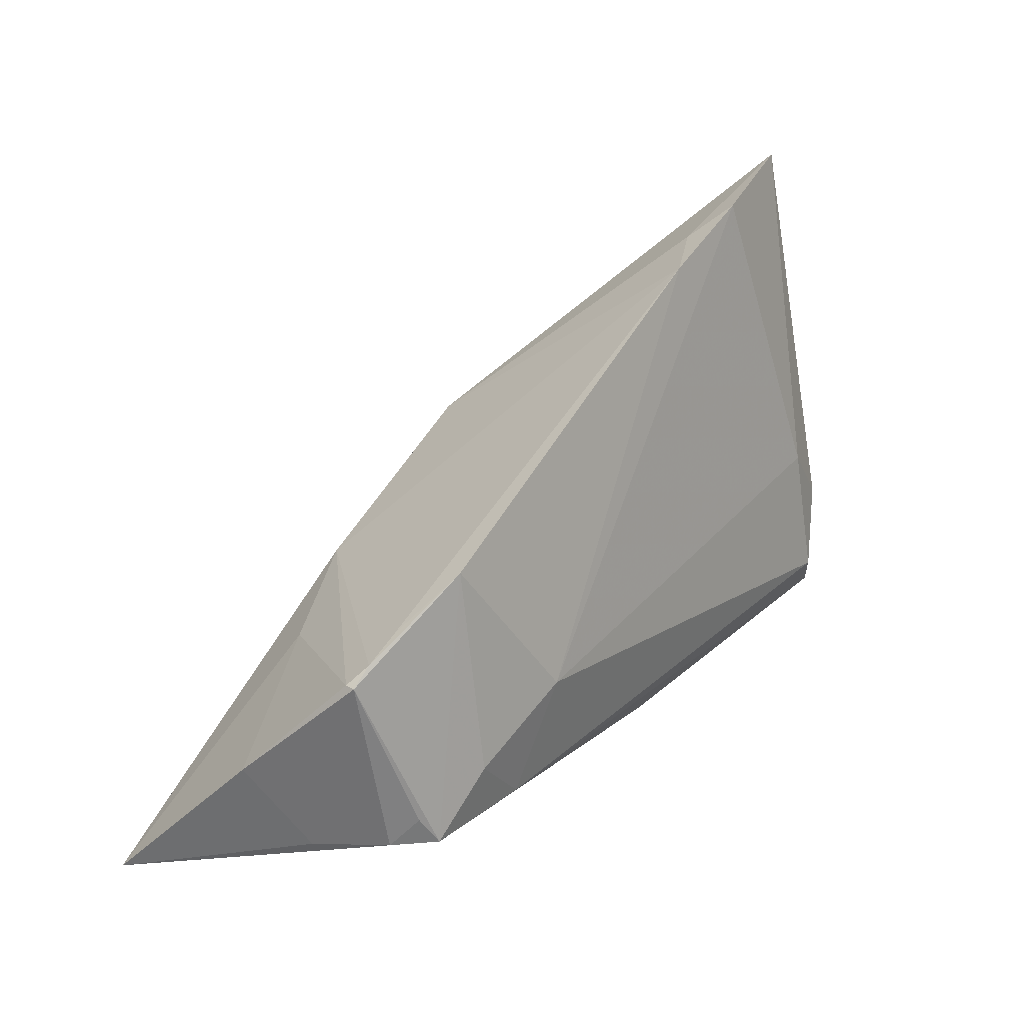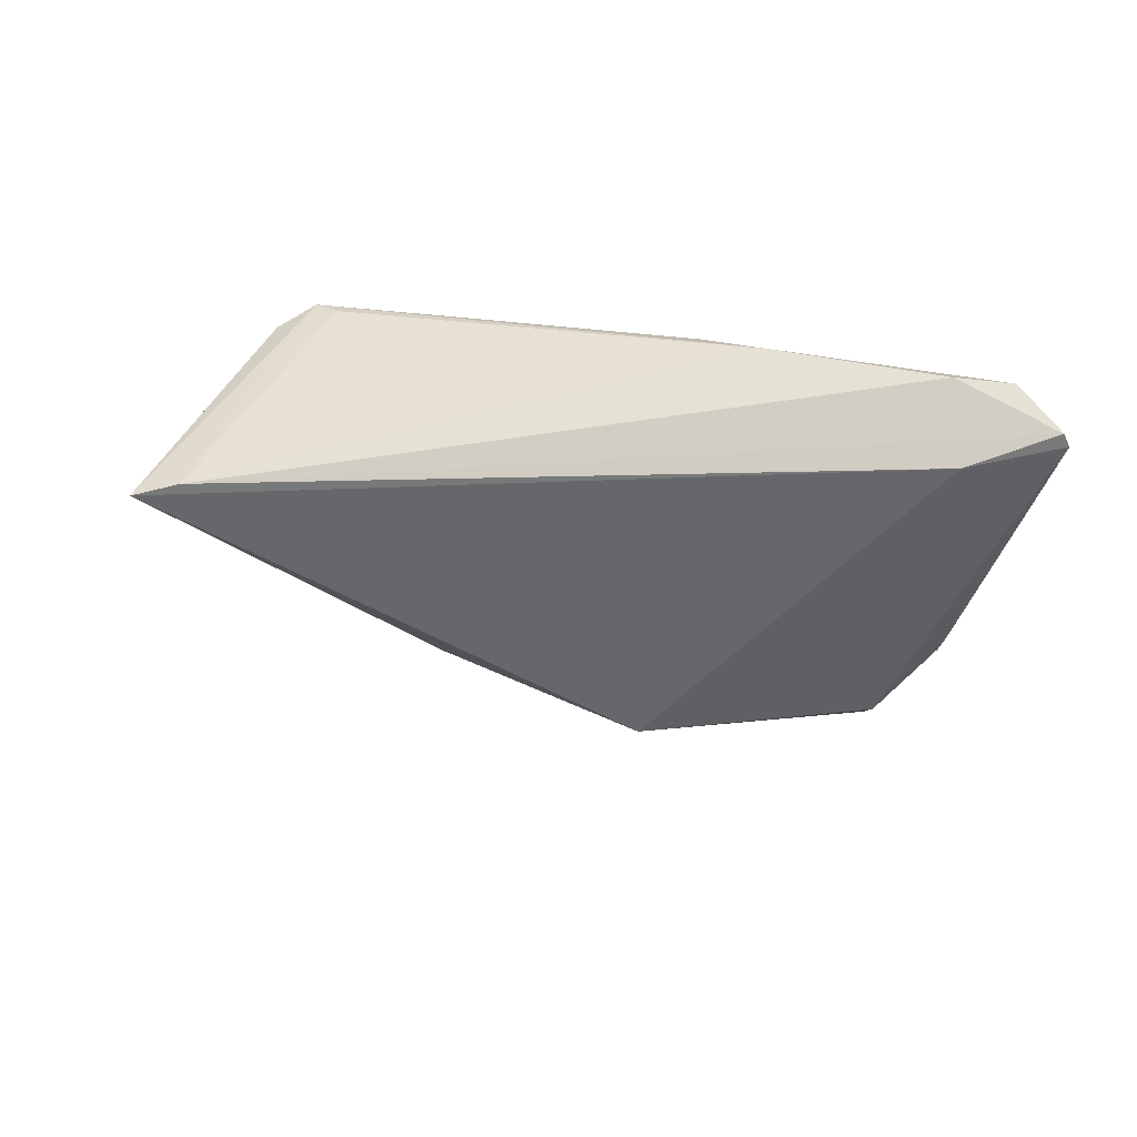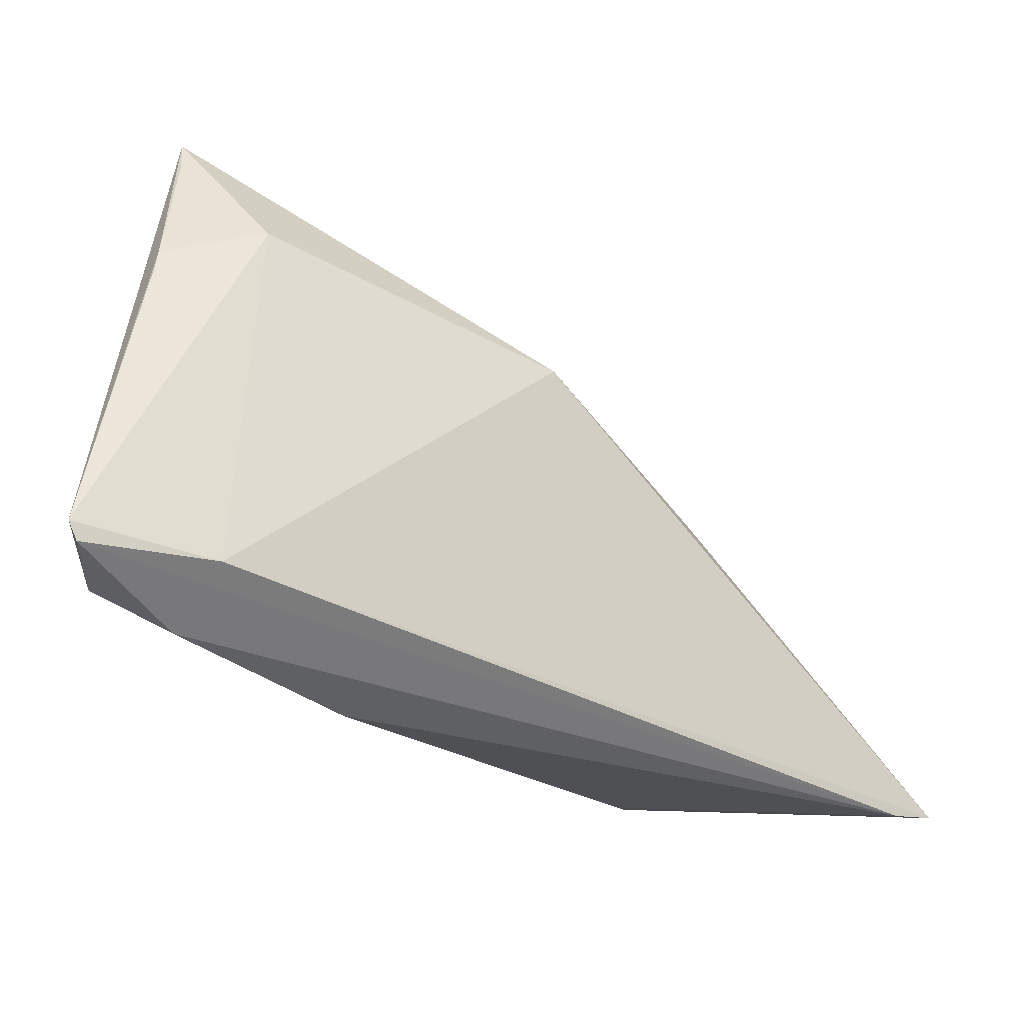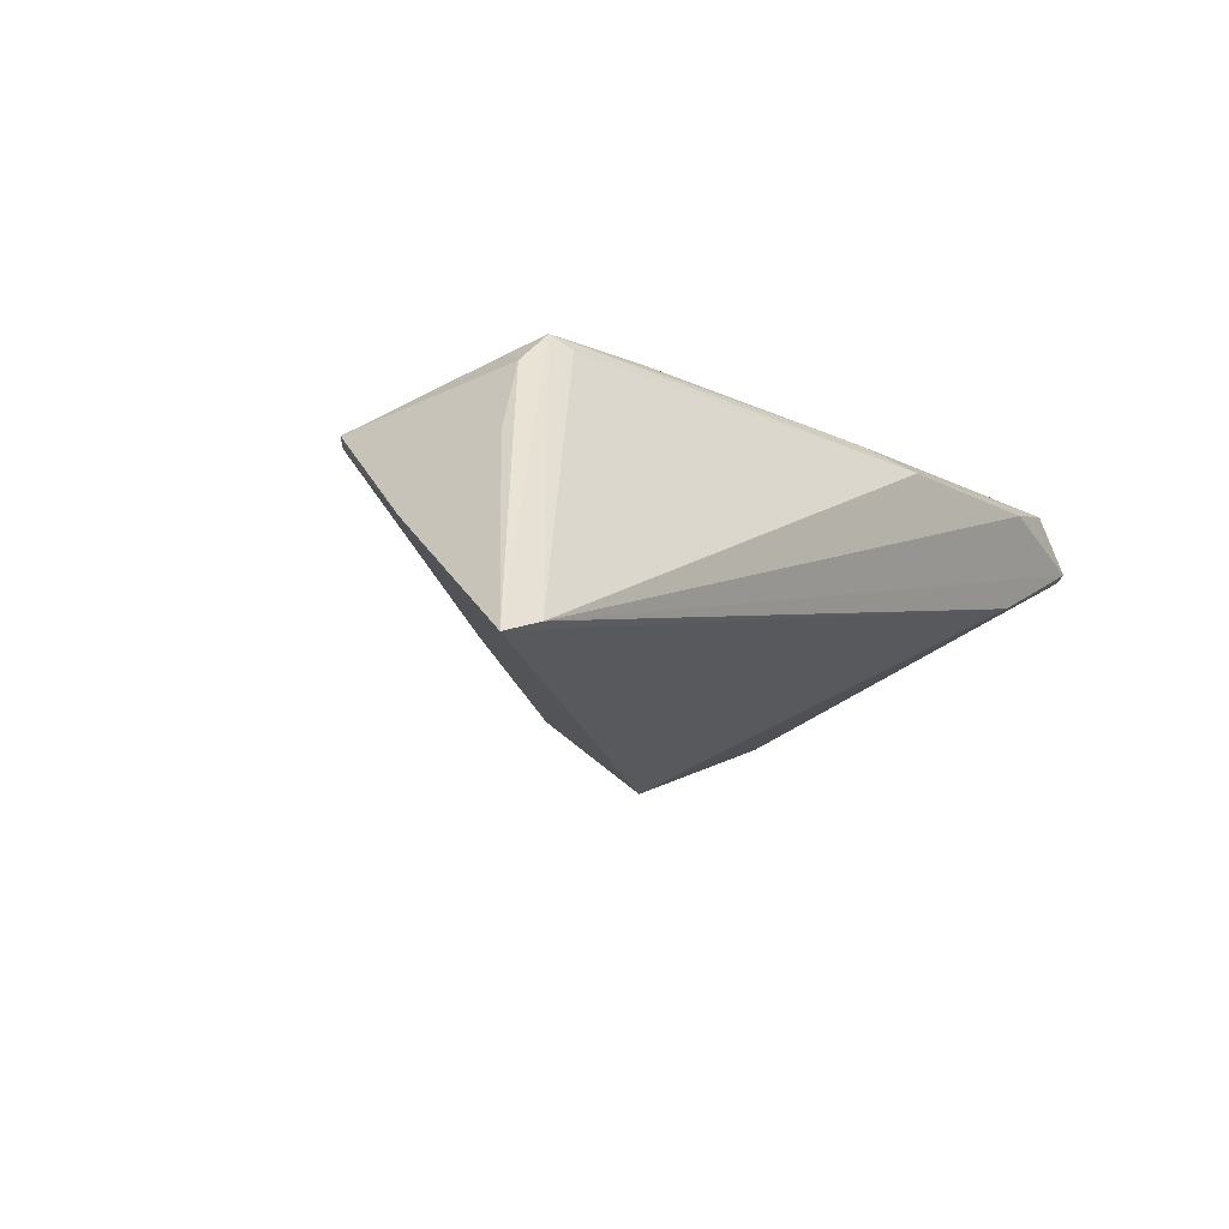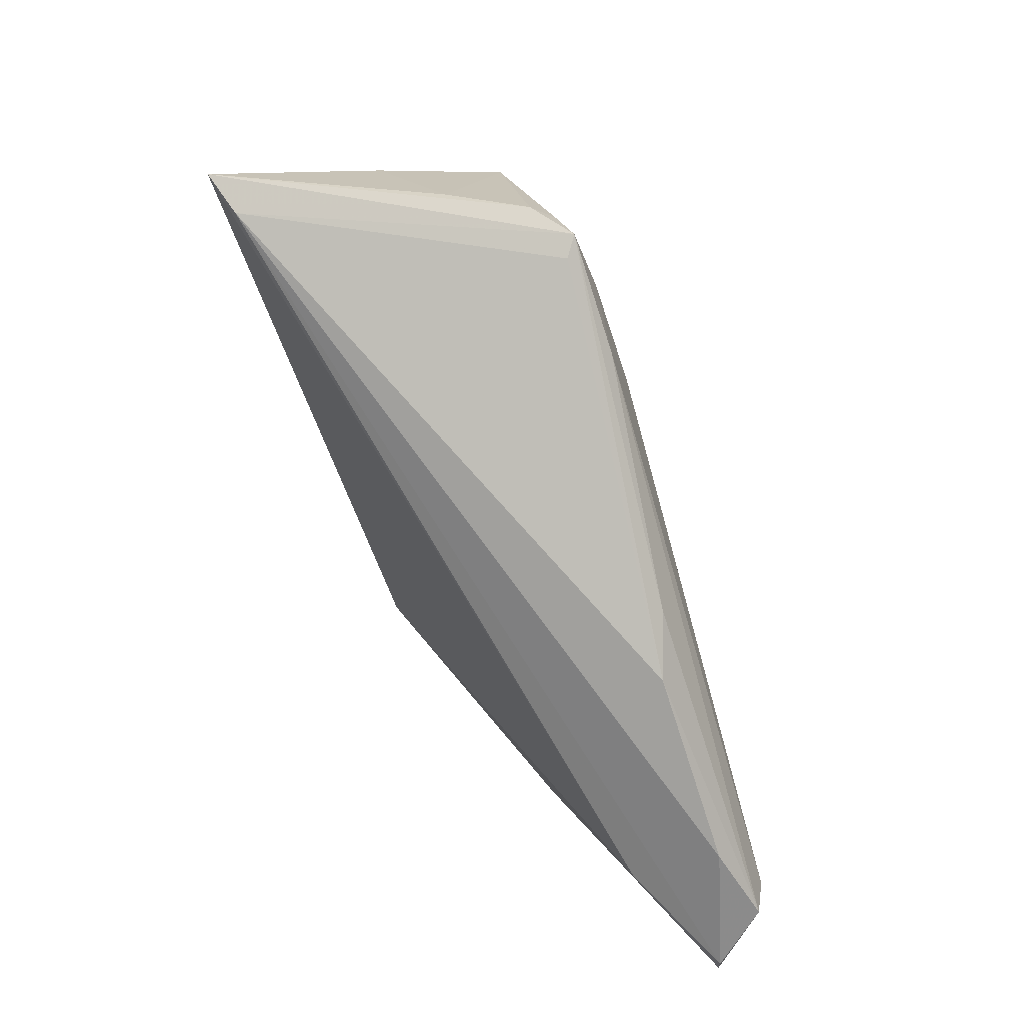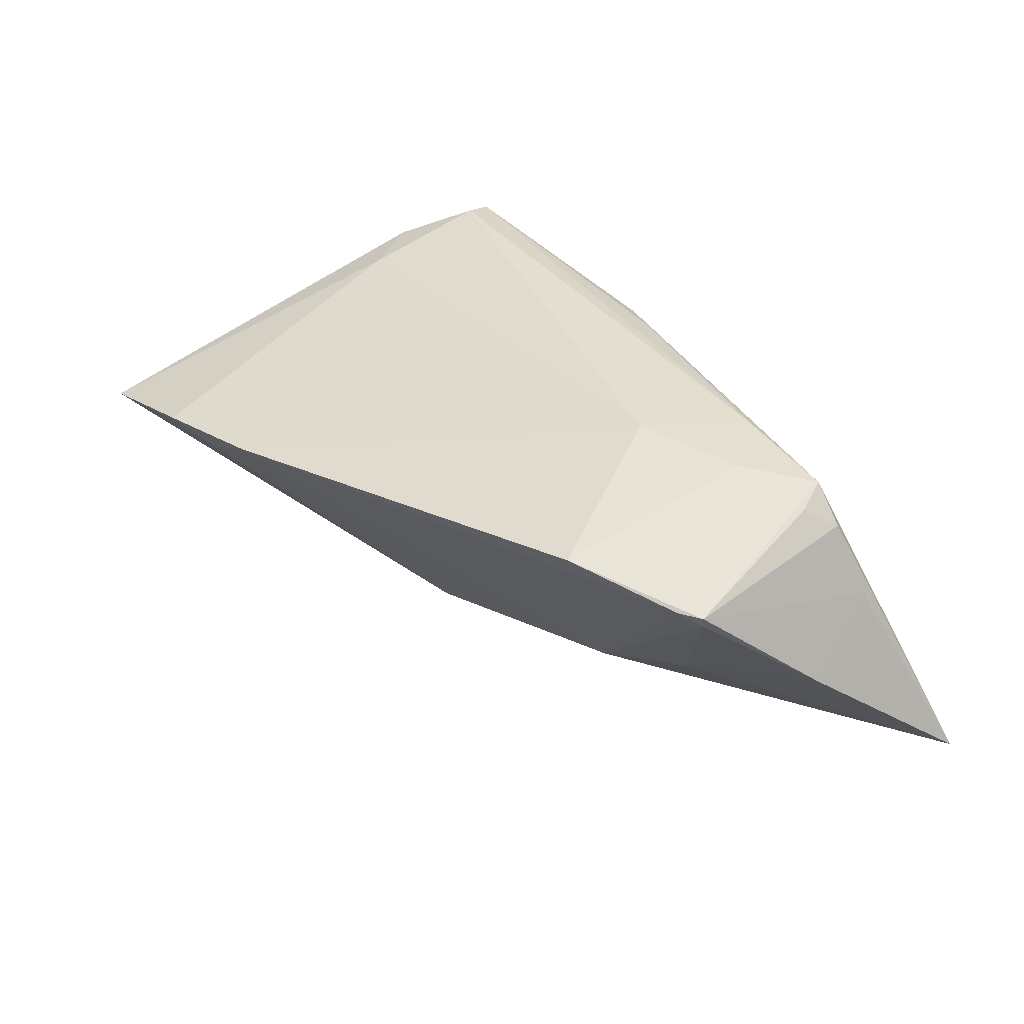
<metadata>
{"format":"obj","ext":"obj","renderer":"f3d","projection":"perspective","resolution":1024,"background":"white","views":[{"elev":33.4,"azim":-52.1,"up":"+Y"},{"elev":-30.1,"azim":-16.9,"up":"+Z"},{"elev":-42.5,"azim":137.7,"up":"+Y"},{"elev":-14.9,"azim":-51.8,"up":"+Z"},{"elev":-71.6,"azim":-74.3,"up":"+Y"},{"elev":36.3,"azim":-125.7,"up":"+Z"}]}
</metadata>
<code>
v 0.05811 0.02918 0.002629
v 0.03537 0.02982 0.003943
v 0.01095 0.004699 -0.02029
v 0.05171 -0.03181 0.01905
v 0.01531 -0.03446 0.01517
v 0.05595 -0.01799 0.01667
v -0.04393 -0.02183 0.0146
v -0.04536 0.002519 0.01117
v -0.03253 -0.00685 -0.01047
v -0.02855 0.01161 0.01419
v -0.05954 -0.0335 -0.01956
v -0.01649 -0.009925 0.02029
v -0.04843 -0.02358 0.005296
v 0.04932 0.01334 -0.007411
v -0.04113 -0.01816 0.01722
v 0.05733 -0.02564 0.01473
v 0.04965 -0.008958 0.01696
v 0.04101 -0.03446 0.01609
v -0.05455 -0.03446 -0.01773
v 0.05779 -0.03187 0.01232
v 0.05808 0.03446 0.00338
v 0.05915 0.008016 0.002738
v 0.05954 -0.0299 0.01187
v 0.02605 0.03005 0.008804
v -0.02422 -0.02353 0.01954
v -0.03695 -0.02358 0.01739
v -0.04516 0.002292 0.009705
v -0.03934 -0.02209 0.01893
v -0.0426 0.004512 0.01126
v -0.03108 -0.01516 0.01973
v 0.05009 -0.02737 0.02029
v -0.0377 0.006431 0.01122
v 0.007746 -0.03109 0.01738
v -0.01773 -0.004037 -0.01704
v 0.04116 0.03357 0.007513
v 0.04254 -0.03116 0.004539
v 0.05918 0.01064 0.002432
v -0.05196 -0.01294 -0.002601
f 34 3 11
f 3 34 24
f 12 24 10
f 26 5 28
f 28 5 33
f 11 28 7
f 14 3 21
f 6 23 21
f 4 6 31
f 4 5 18
f 4 33 5
f 11 3 36
f 3 14 36
f 36 14 23
f 21 3 2
f 3 24 2
f 31 12 25
f 25 4 31
f 28 33 25
f 33 4 25
f 17 12 31
f 31 6 17
f 17 6 21
f 21 23 37
f 20 4 18
f 23 4 20
f 20 36 23
f 23 6 16
f 16 4 23
f 6 4 16
f 8 28 10
f 34 27 29
f 29 8 10
f 27 8 29
f 9 34 11
f 9 27 34
f 21 2 35
f 35 2 24
f 35 17 21
f 24 12 35
f 12 17 35
f 28 25 30
f 30 25 12
f 10 28 30
f 30 12 10
f 1 14 21
f 21 37 1
f 1 37 14
f 23 14 22
f 22 37 23
f 14 37 22
f 36 20 19
f 11 36 19
f 19 20 18
f 18 5 19
f 19 28 11
f 19 26 28
f 5 26 19
f 15 7 28
f 28 8 15
f 15 8 7
f 11 7 13
f 7 8 13
f 32 24 34
f 34 29 32
f 10 24 32
f 32 29 10
f 38 9 11
f 27 9 38
f 38 8 27
f 11 13 38
f 38 13 8

</code>
